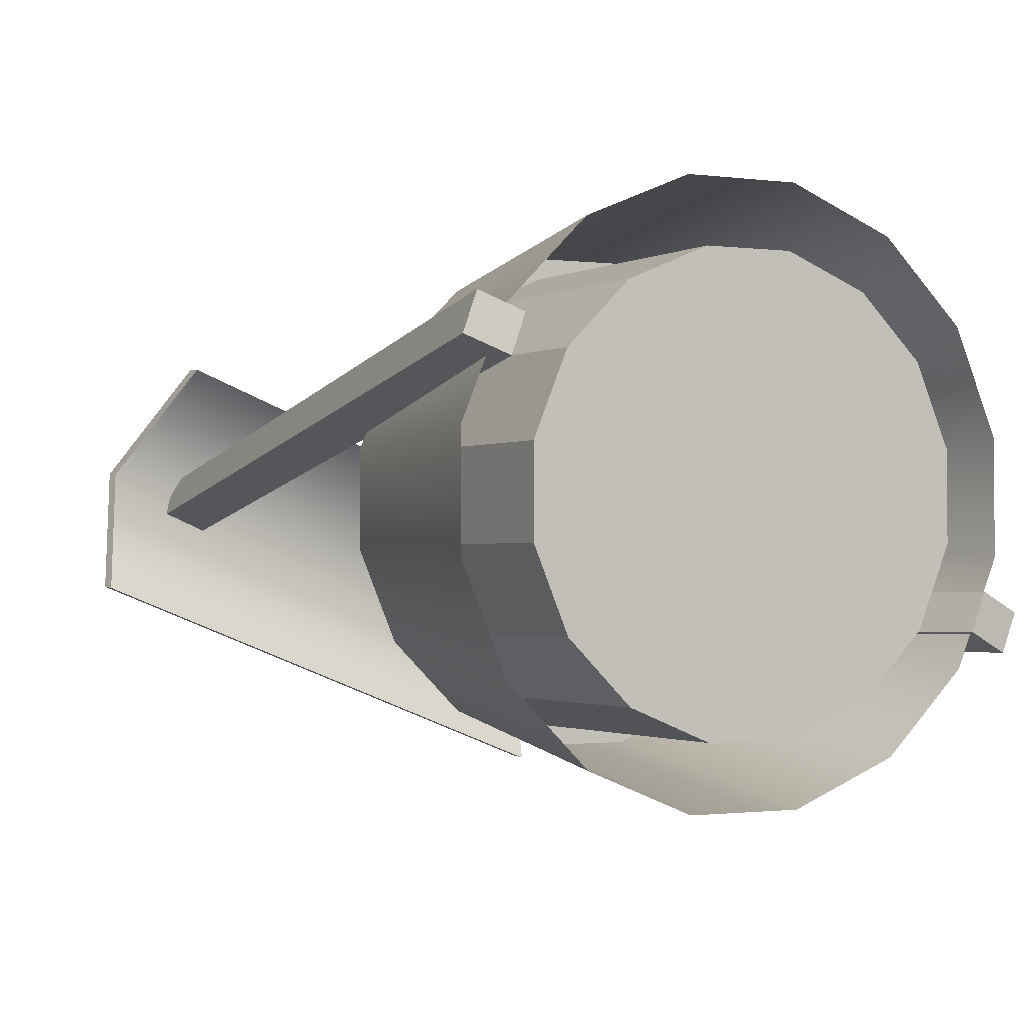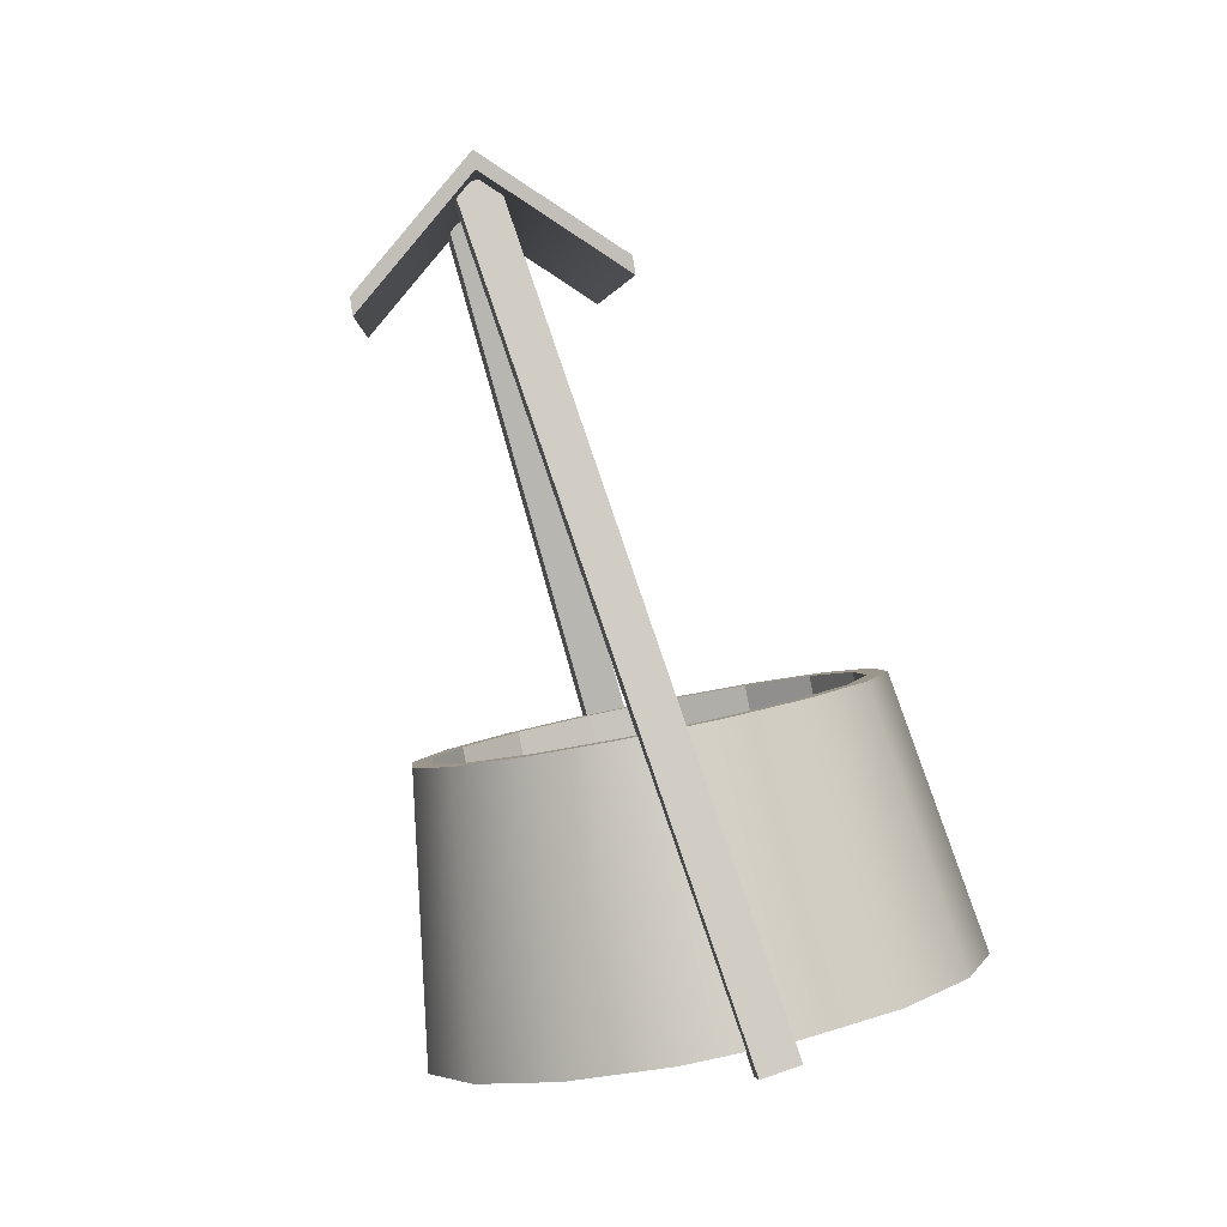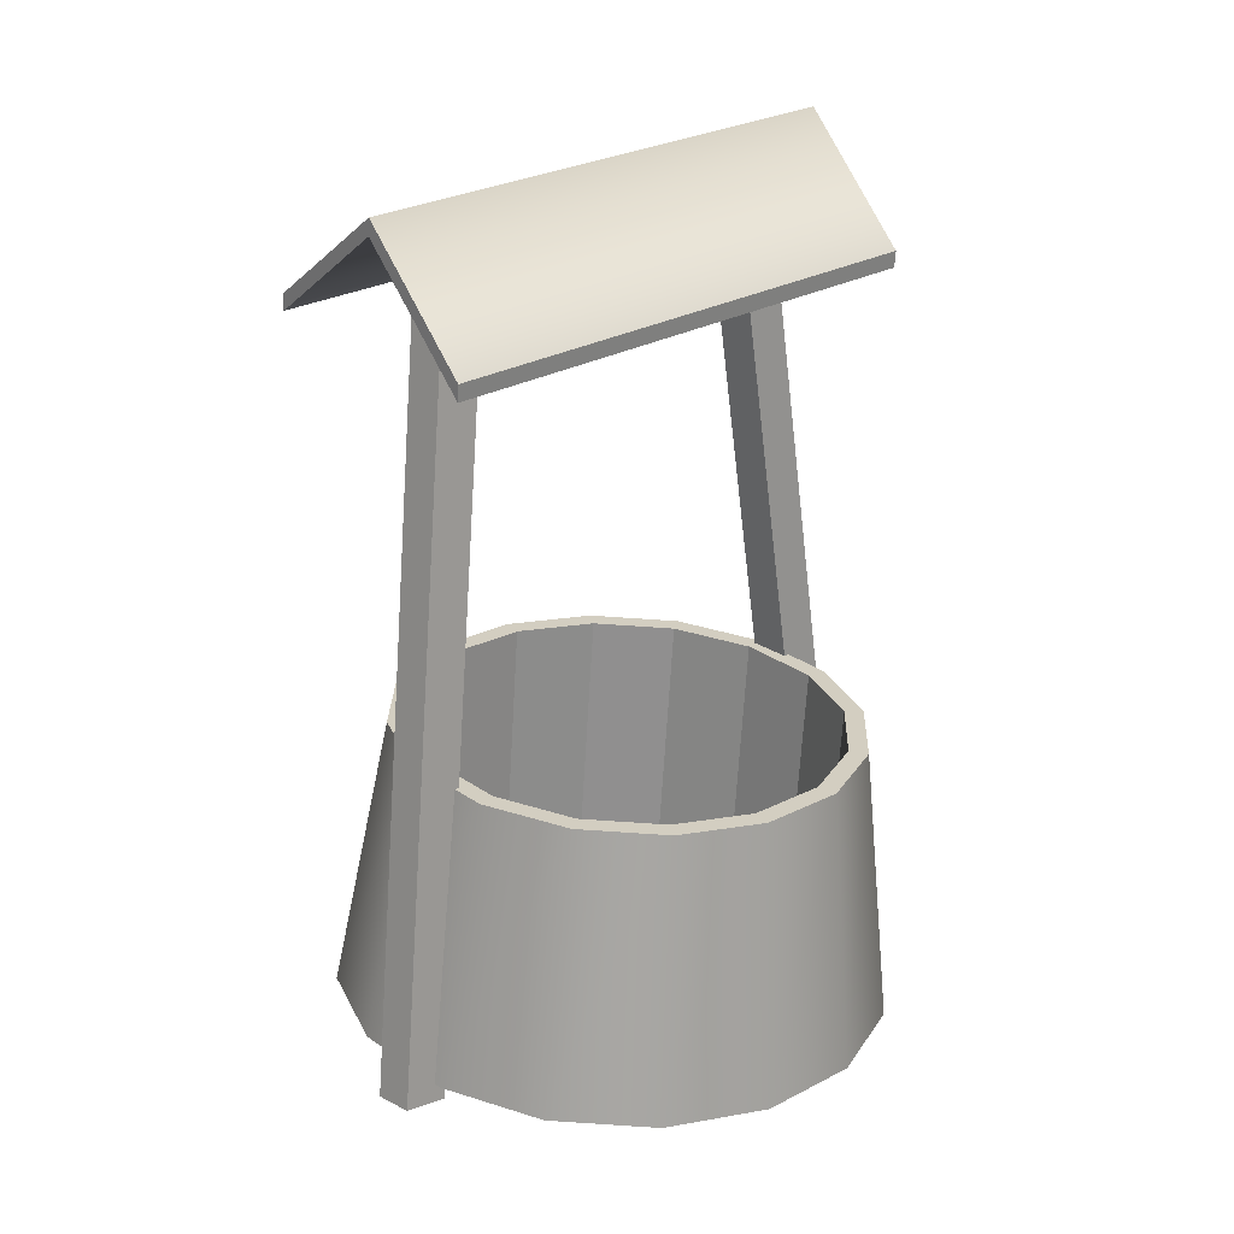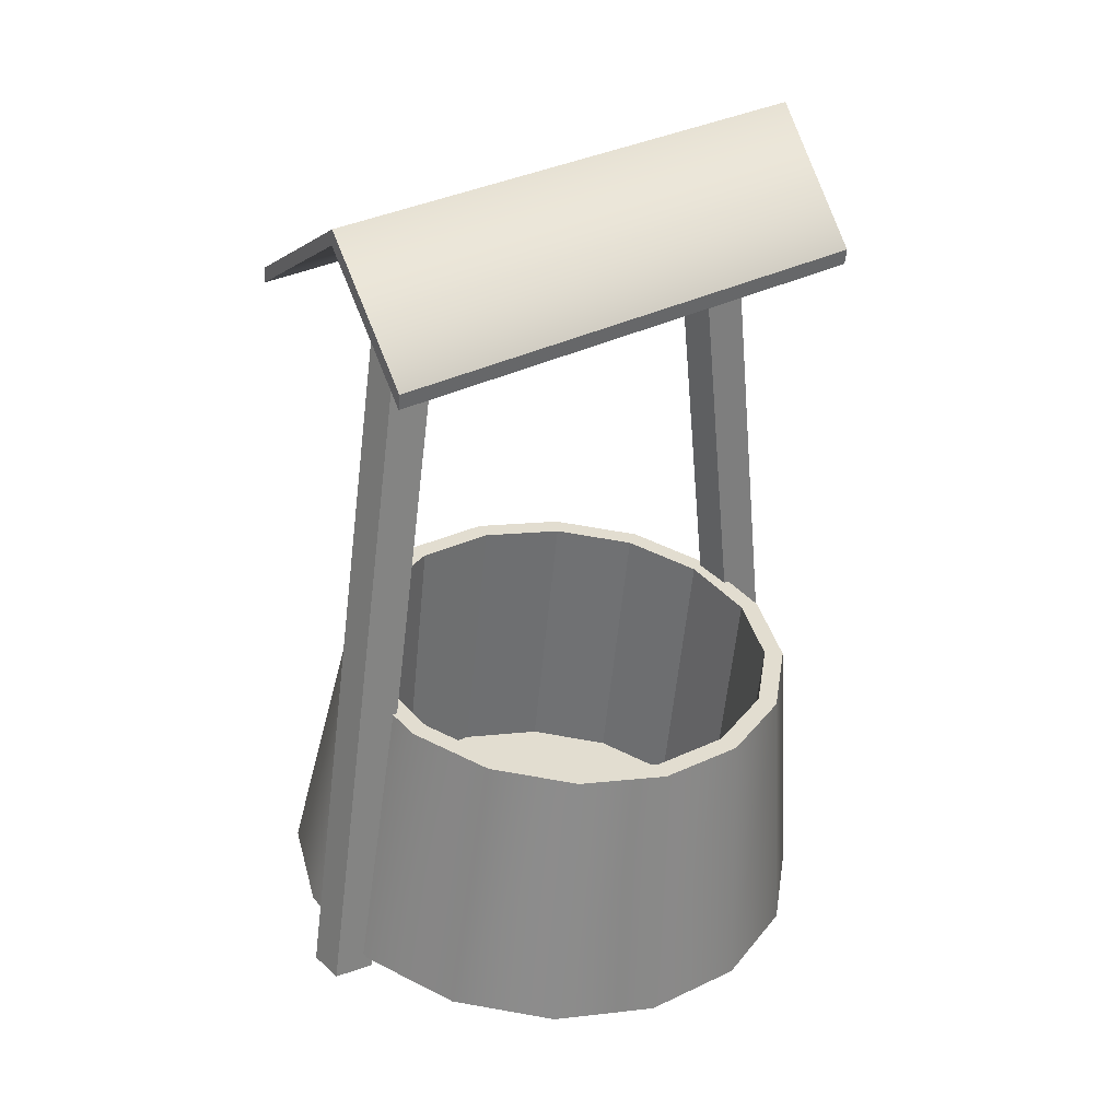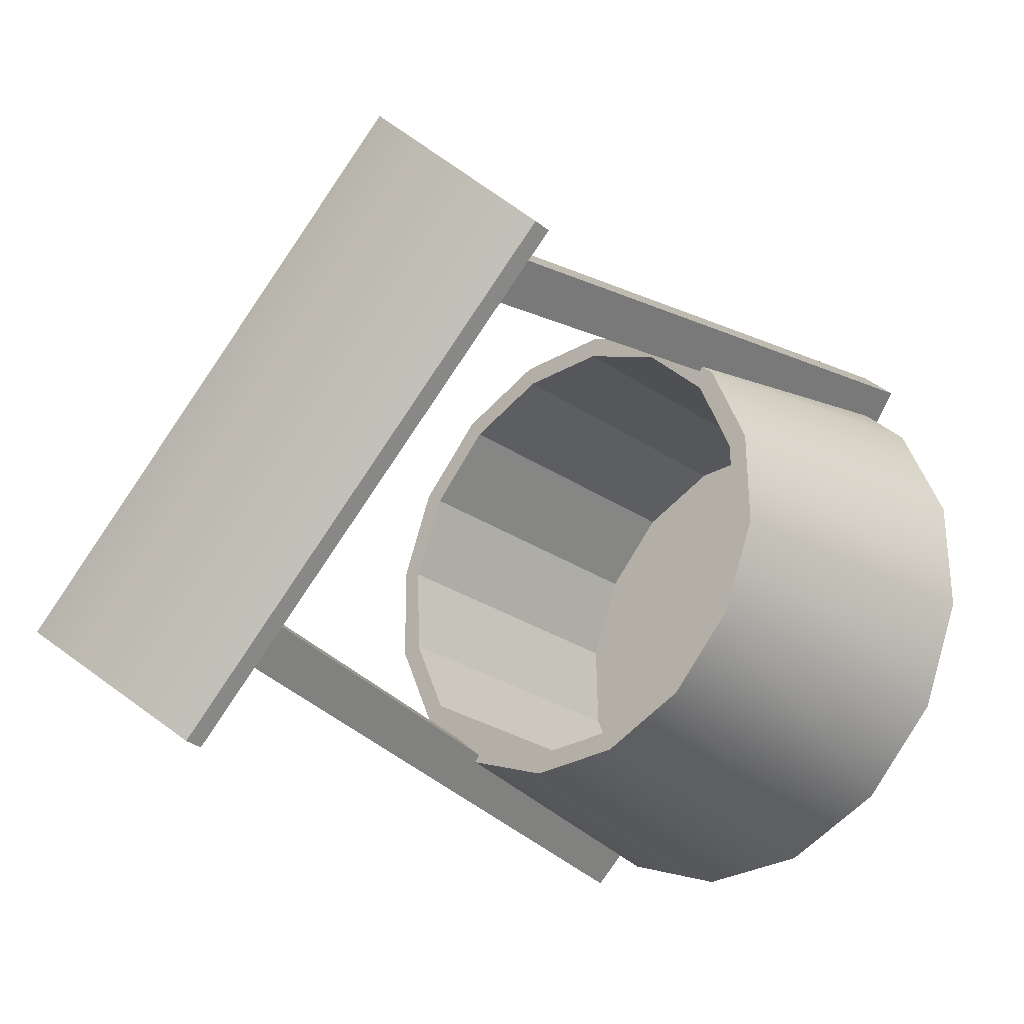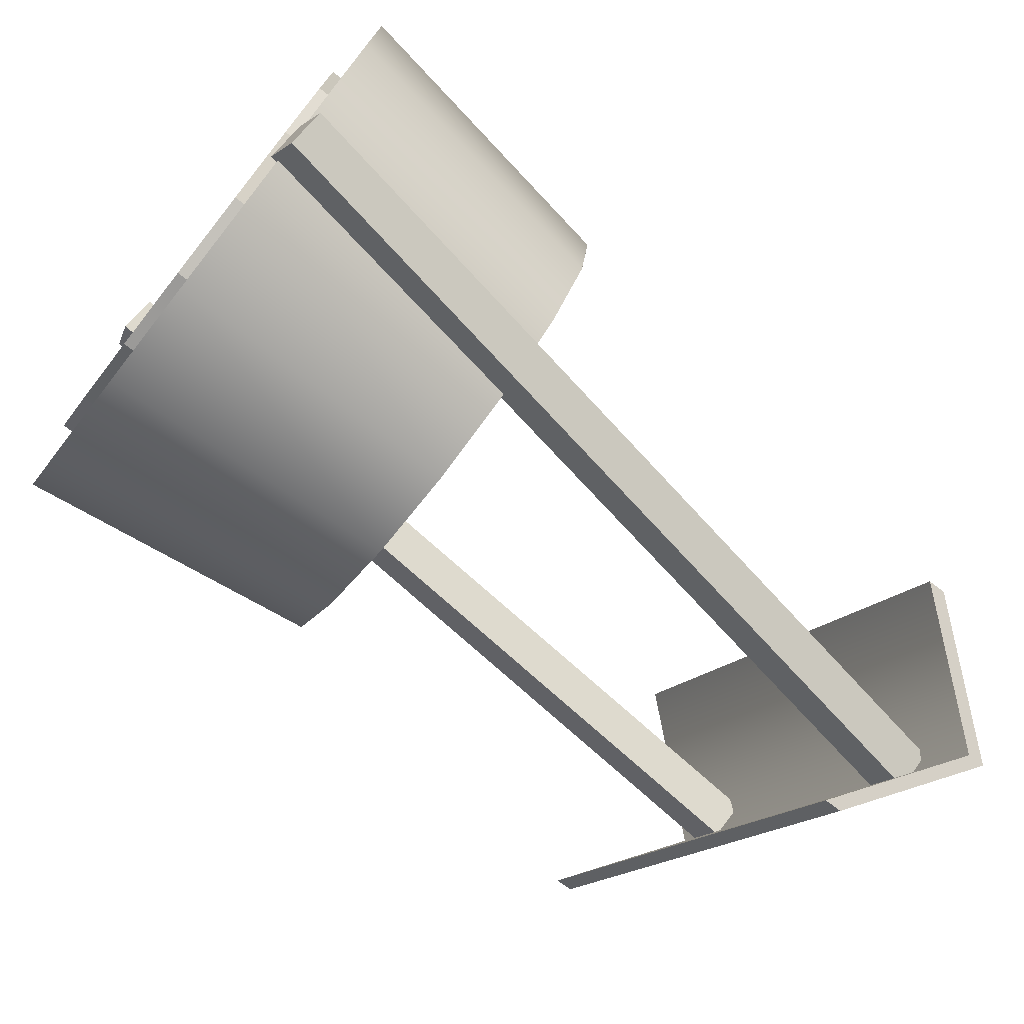
<metadata>
{"format":"obj","ext":"obj","renderer":"f3d","projection":"perspective","resolution":1024,"background":"white","views":[{"elev":17.0,"azim":-36.3,"up":"+Z"},{"elev":14.6,"azim":-63.5,"up":"+Y"},{"elev":41.5,"azim":-10.7,"up":"+Y"},{"elev":50.9,"azim":-3.5,"up":"+Y"},{"elev":-47.7,"azim":-142.5,"up":"+Z"},{"elev":-49.7,"azim":48.3,"up":"+Z"}]}
</metadata>
<code>
g default
v 17.76 -2.342 -25.06
v 17.51 -2.423 -25.45
v 17.13 -2.454 -25.71
v 16.68 -2.432 -25.82
v 16.22 -2.359 -25.75
v 15.84 -2.247 -25.52
v 15.58 -2.112 -25.16
v 15.48 -1.976 -24.72
v 15.57 -1.859 -24.28
v 15.82 -1.778 -23.9
v 16.2 -1.747 -23.63
v 16.65 -1.769 -23.53
v 17.11 -1.842 -23.6
v 17.49 -1.954 -23.83
v 17.75 -2.089 -24.19
v 17.85 -2.225 -24.62
v 17.73 -1.145 -25.34
v 17.52 -1.213 -25.66
v 17.19 -1.24 -25.88
v 16.81 -1.221 -25.97
v 16.43 -1.159 -25.92
v 16.1 -1.064 -25.72
v 15.88 -0.9504 -25.42
v 15.8 -0.8352 -25.05
v 15.87 -0.7359 -24.68
v 16.09 -0.6679 -24.35
v 16.41 -0.6413 -24.13
v 16.79 -0.6602 -24.04
v 17.17 -0.7218 -24.1
v 17.5 -0.8167 -24.29
v 17.72 -0.9305 -24.6
v 17.8 -1.046 -24.96
v 17.65 -1.128 -25.31
v 17.46 -1.19 -25.61
v 17.16 -1.215 -25.81
v 16.81 -1.197 -25.89
v 16.46 -1.141 -25.84
v 16.16 -1.054 -25.66
v 15.96 -0.9496 -25.38
v 15.89 -0.844 -25.05
v 15.95 -0.7531 -24.7
v 16.15 -0.6907 -24.41
v 16.44 -0.6663 -24.2
v 16.79 -0.6837 -24.12
v 17.14 -0.7402 -24.17
v 17.44 -0.8271 -24.35
v 17.64 -0.9313 -24.63
v 17.72 -1.037 -24.97
v 17.51 -2.33 -24.96
v 17.31 -2.392 -25.26
v 17.02 -2.417 -25.46
v 16.67 -2.399 -25.55
v 16.32 -2.343 -25.49
v 16.02 -2.256 -25.31
v 15.82 -2.152 -25.03
v 15.74 -2.046 -24.7
v 15.81 -1.955 -24.36
v 16.01 -1.893 -24.06
v 16.3 -1.868 -23.86
v 16.65 -1.886 -23.77
v 17 -1.942 -23.83
v 17.3 -2.029 -24.01
v 17.5 -2.133 -24.29
v 17.58 -2.239 -24.62
v 16.96 -2.208 -24.77
v 16.89 -2.229 -24.87
v 16.79 -2.238 -24.94
v 16.66 -2.232 -24.97
v 16.54 -2.212 -24.95
v 16.44 -2.182 -24.89
v 16.37 -2.146 -24.79
v 16.34 -2.109 -24.67
v 16.36 -2.077 -24.55
v 16.43 -2.056 -24.45
v 16.53 -2.047 -24.38
v 16.66 -2.053 -24.35
v 16.78 -2.073 -24.37
v 16.88 -2.103 -24.43
v 16.95 -2.139 -24.53
v 16.98 -2.176 -24.65
g pCylinder70
f 1 2 18 17
f 2 3 19 18
f 3 4 20 19
f 4 5 21 20
f 5 6 22 21
f 6 7 23 22
f 7 8 24 23
f 8 9 25 24
f 9 10 26 25
f 10 11 27 26
f 11 12 28 27
f 12 13 29 28
f 13 14 30 29
f 14 15 31 30
f 15 16 32 31
f 16 1 17 32
f 17 18 34 33
f 18 19 35 34
f 19 20 36 35
f 20 21 37 36
f 21 22 38 37
f 22 23 39 38
f 23 24 40 39
f 24 25 41 40
f 25 26 42 41
f 26 27 43 42
f 27 28 44 43
f 28 29 45 44
f 29 30 46 45
f 30 31 47 46
f 31 32 48 47
f 32 17 33 48
f 33 34 50 49
f 34 35 51 50
f 35 36 52 51
f 36 37 53 52
f 37 38 54 53
f 38 39 55 54
f 39 40 56 55
f 40 41 57 56
f 41 42 58 57
f 42 43 59 58
f 43 44 60 59
f 44 45 61 60
f 45 46 62 61
f 46 47 63 62
f 47 48 64 63
f 48 33 49 64
f 49 50 66 65
f 50 51 67 66
f 51 52 68 67
f 52 53 69 68
f 53 54 70 69
f 54 55 71 70
f 55 56 72 71
f 56 57 73 72
f 57 58 74 73
f 58 59 75 74
f 59 60 76 75
f 60 61 77 76
f 61 62 78 77
f 62 63 79 78
f 63 64 80 79
f 64 49 65 80
f 66 67 68 69 70 71 72 73 74 75 76 77 78 79 80 65
g default
v 16.18 1.322 -25.35
v 16.34 1.254 -25.44
v 16.08 1.272 -25.48
v 16.24 1.204 -25.57
v 15.58 -1.854 -23.96
v 15.74 -1.922 -24.05
v 15.68 -1.804 -23.83
v 15.84 -1.873 -23.91
g pCube23
f 81 82 84 83
f 83 84 86 85
f 85 86 88 87
f 87 88 82 81
f 82 88 86 84
f 87 81 83 85
g default
v 17.44 1.005 -26.09
v 17.59 0.9855 -26.21
v 17.34 0.9615 -26.23
v 17.49 0.9423 -26.34
v 17.58 -2.421 -25.31
v 17.73 -2.44 -25.42
v 17.68 -2.378 -25.18
v 17.83 -2.397 -25.29
g pCube22
f 89 90 92 91
f 91 92 94 93
f 93 94 96 95
f 95 96 90 89
f 90 96 94 92
f 95 89 91 93
g default
v 16.12 0.9808 -24.73
v 18.07 0.5555 -25.87
v 16.13 1.052 -24.75
v 18.07 0.6262 -25.89
v 15.9 1.435 -25.29
v 17.84 1.009 -26.43
v 15.58 0.9129 -25.63
v 17.52 0.4875 -26.77
v 15.57 0.8421 -25.62
v 17.52 0.4168 -26.76
v 15.89 1.364 -25.27
v 17.83 0.9387 -26.41
g pCube24
f 97 98 100 99
f 99 100 102 101
f 101 102 104 103
f 103 104 106 105
f 105 106 108 107
f 107 108 98 97
f 108 106 104 102
f 98 108 102 100
f 105 107 101 103
f 107 97 99 101

</code>
